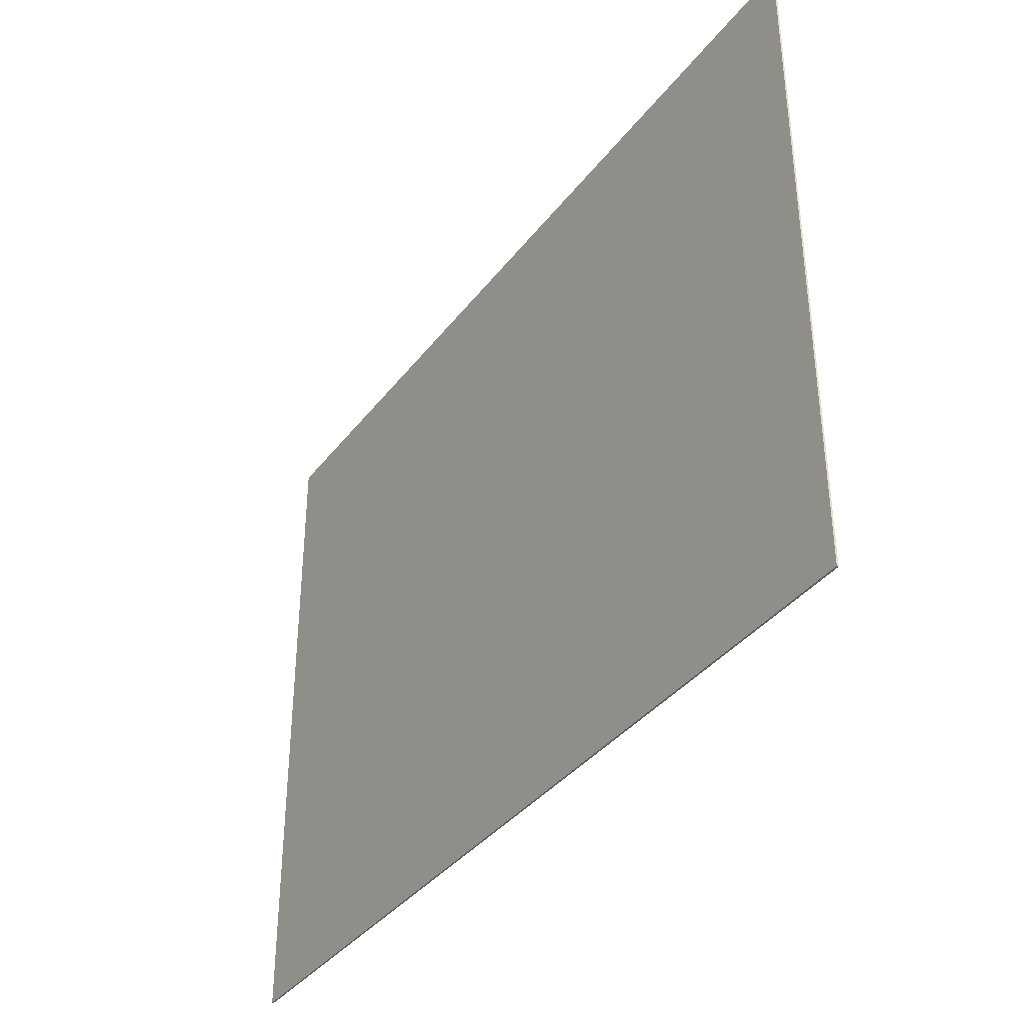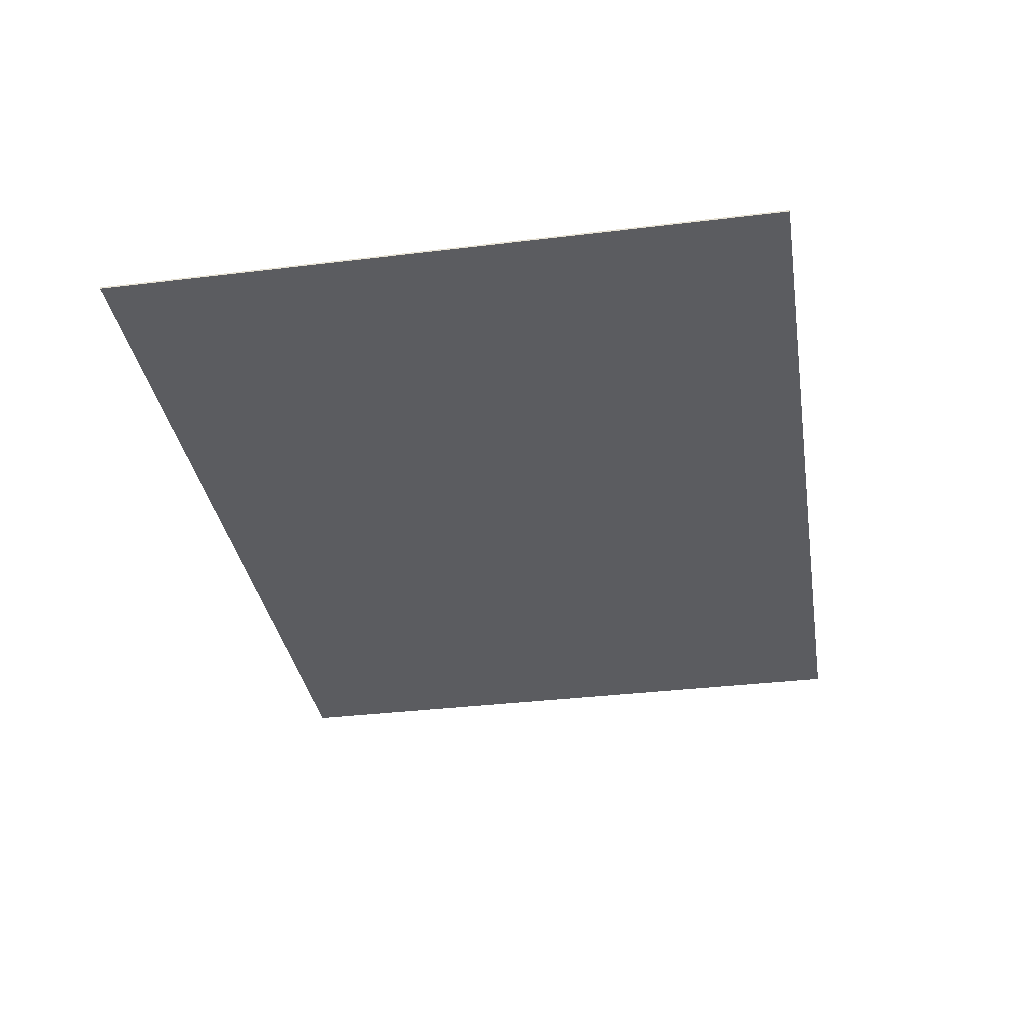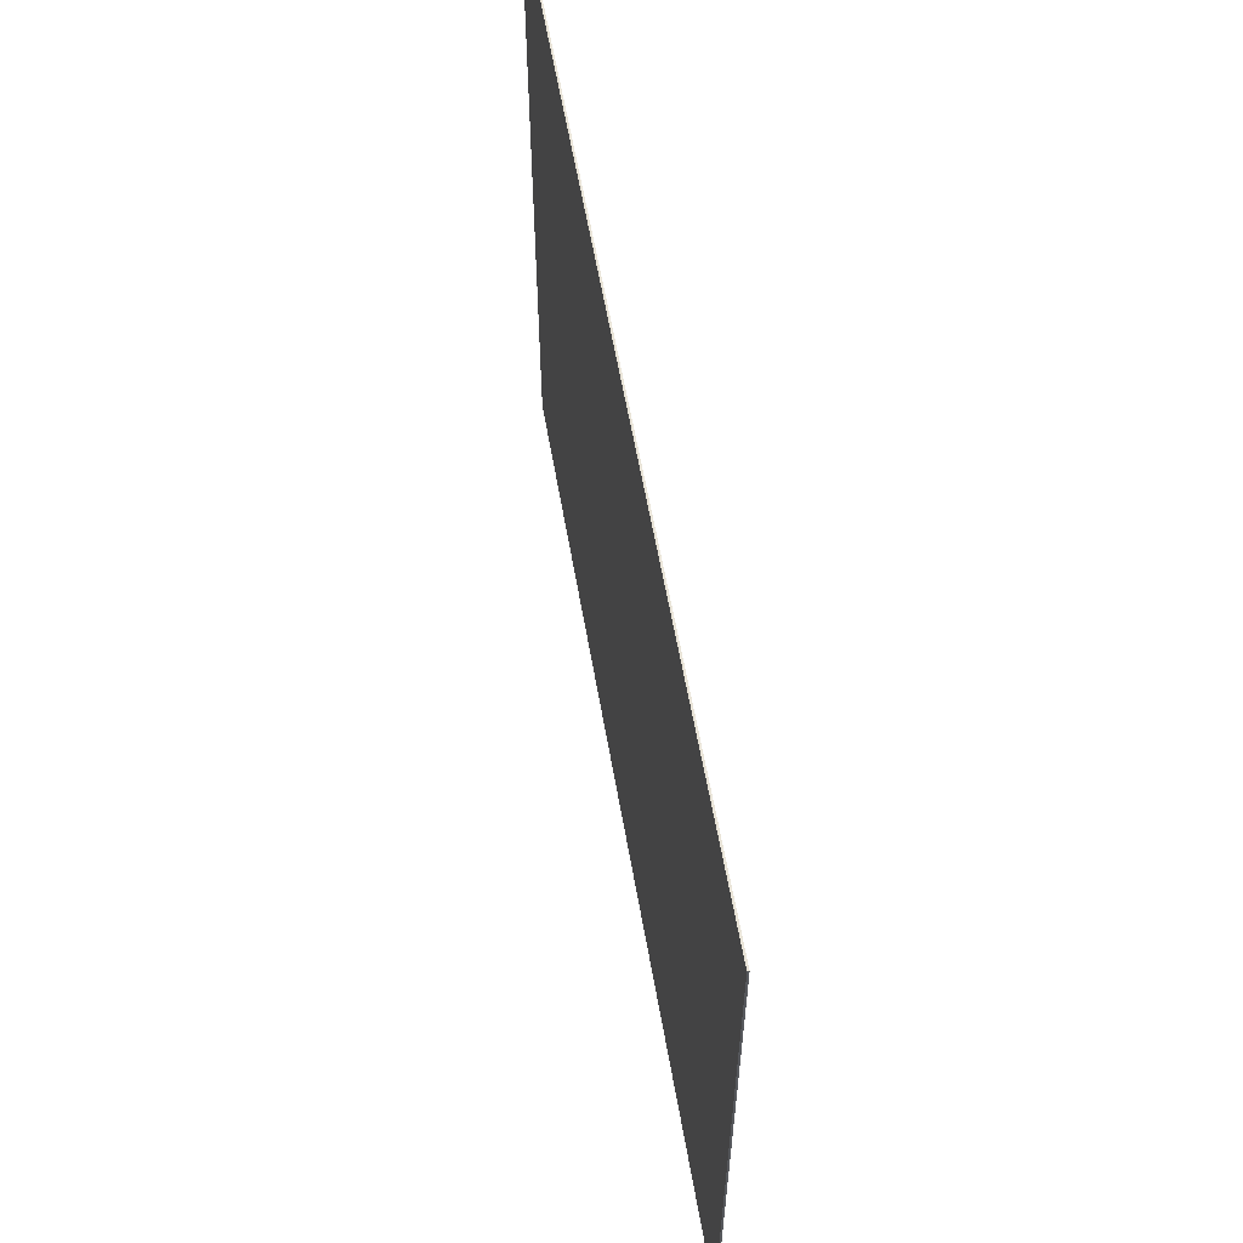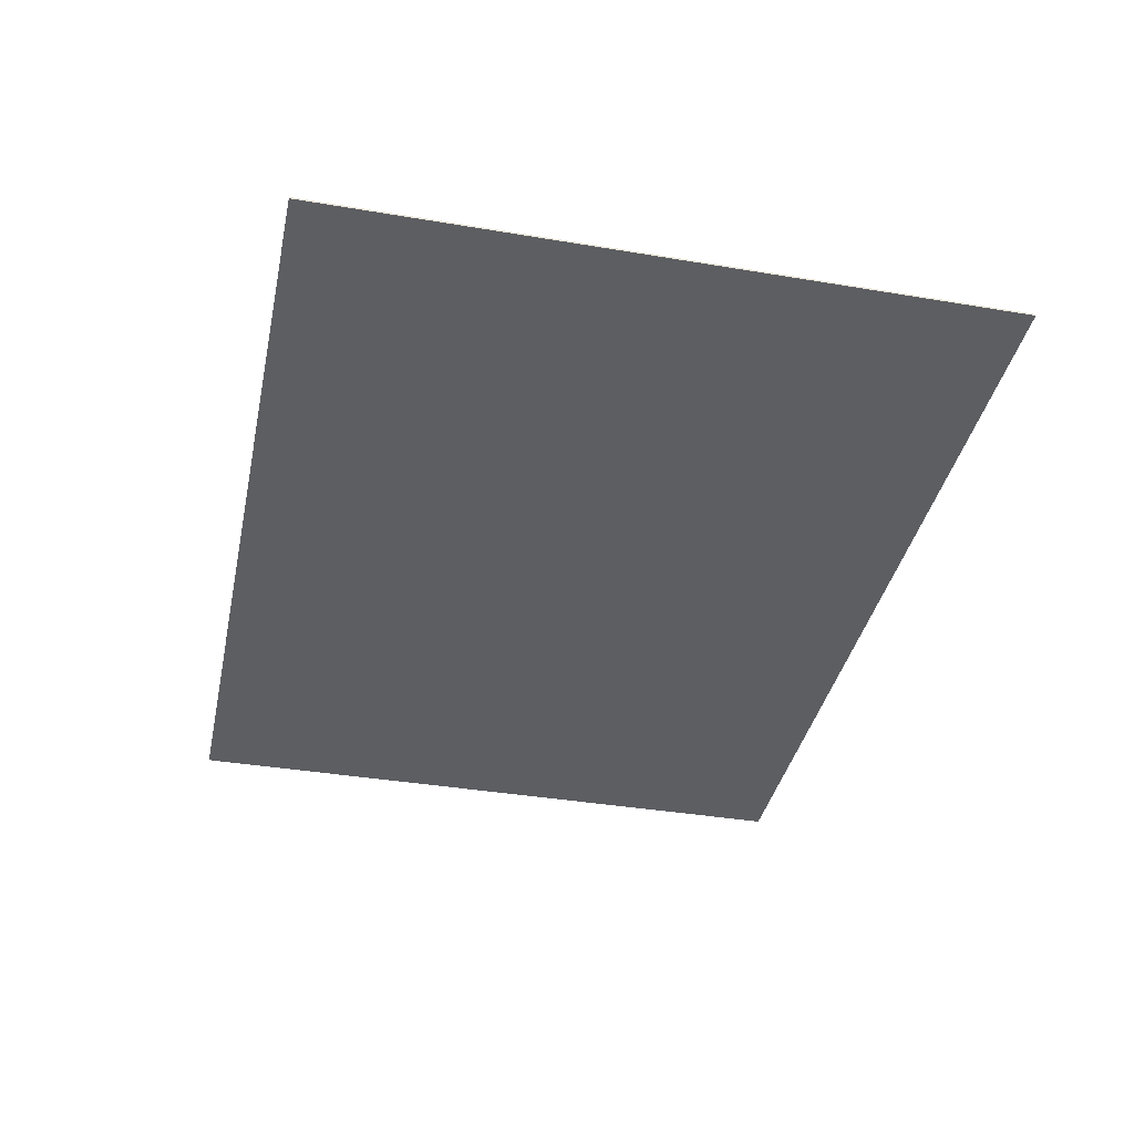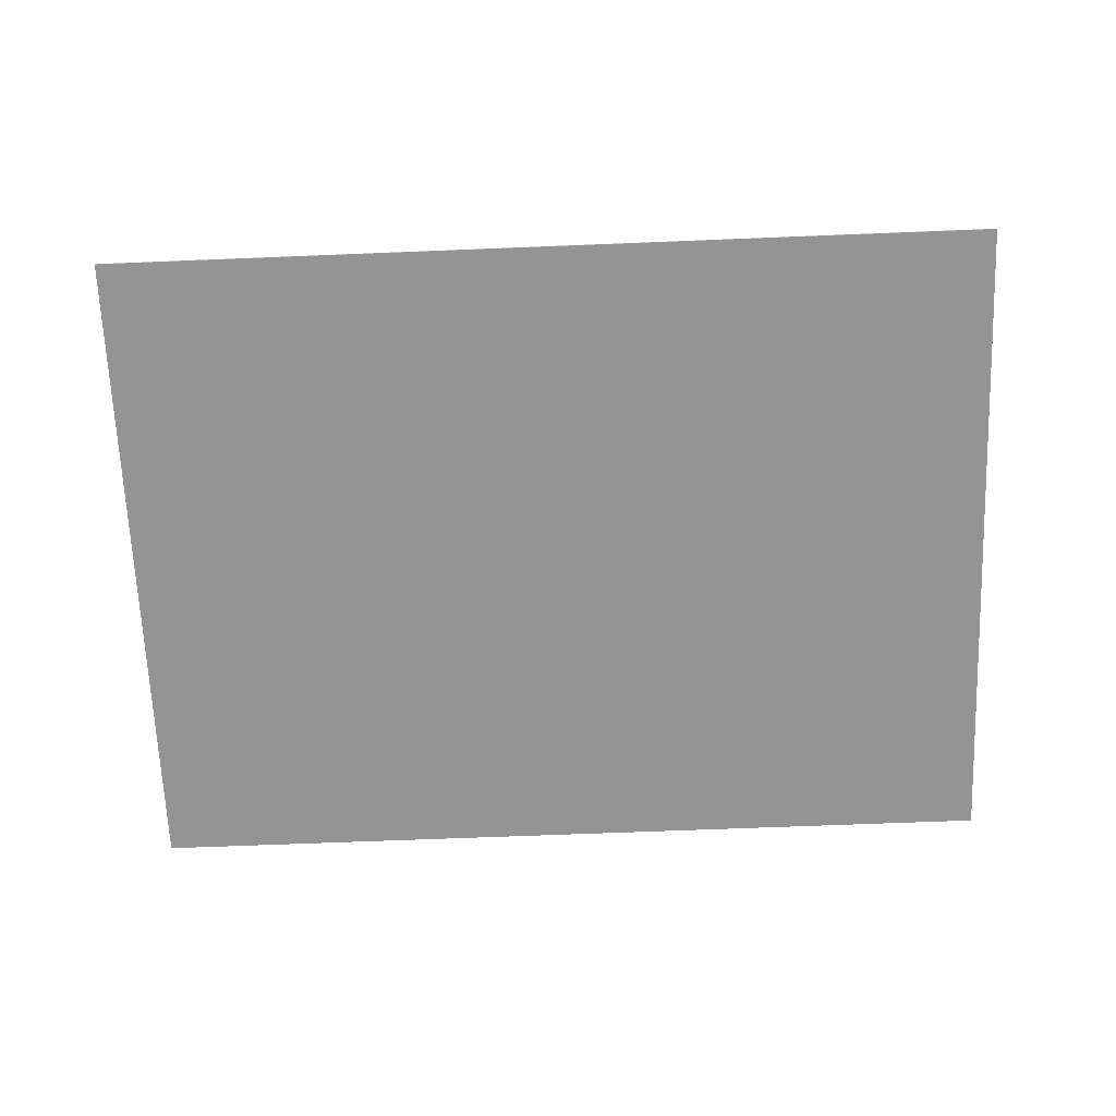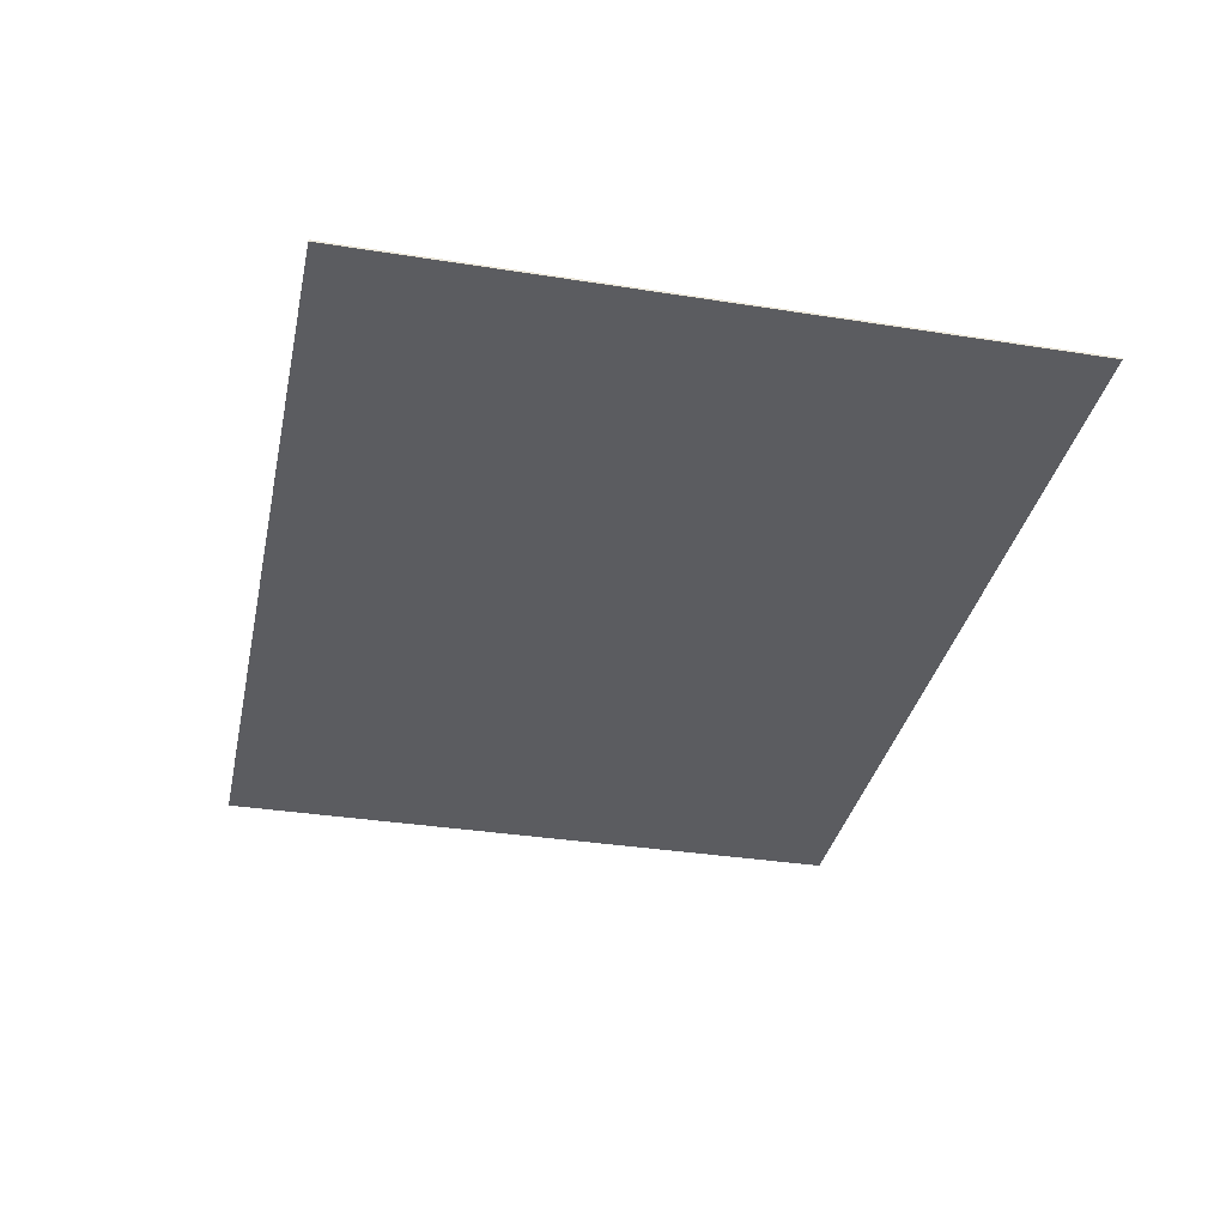
<metadata>
{"format":"obj","ext":"obj","renderer":"f3d","projection":"perspective","resolution":1024,"background":"white","views":[{"elev":-37.1,"azim":57.4,"up":"+Z"},{"elev":-34.5,"azim":-80.7,"up":"+Y"},{"elev":59.8,"azim":-99.9,"up":"+Z"},{"elev":-38.0,"azim":78.0,"up":"+Y"},{"elev":-67.0,"azim":2.3,"up":"+Y"},{"elev":-34.7,"azim":-101.9,"up":"+Y"}]}
</metadata>
<code>
v -18 0.07 13.5
v 18 0.07 13.5
v 18 0.07 -13.5
v -18 0.07 -13.5
v -18 0 13.5
v 18 0 13.5
v 18 0 -13.5
v -18 0 -13.5
f 1 2 3 4
f 8 7 6 5
f 1 5 6 2
f 2 6 7 3
f 3 7 8 4
f 4 8 5 1

</code>
